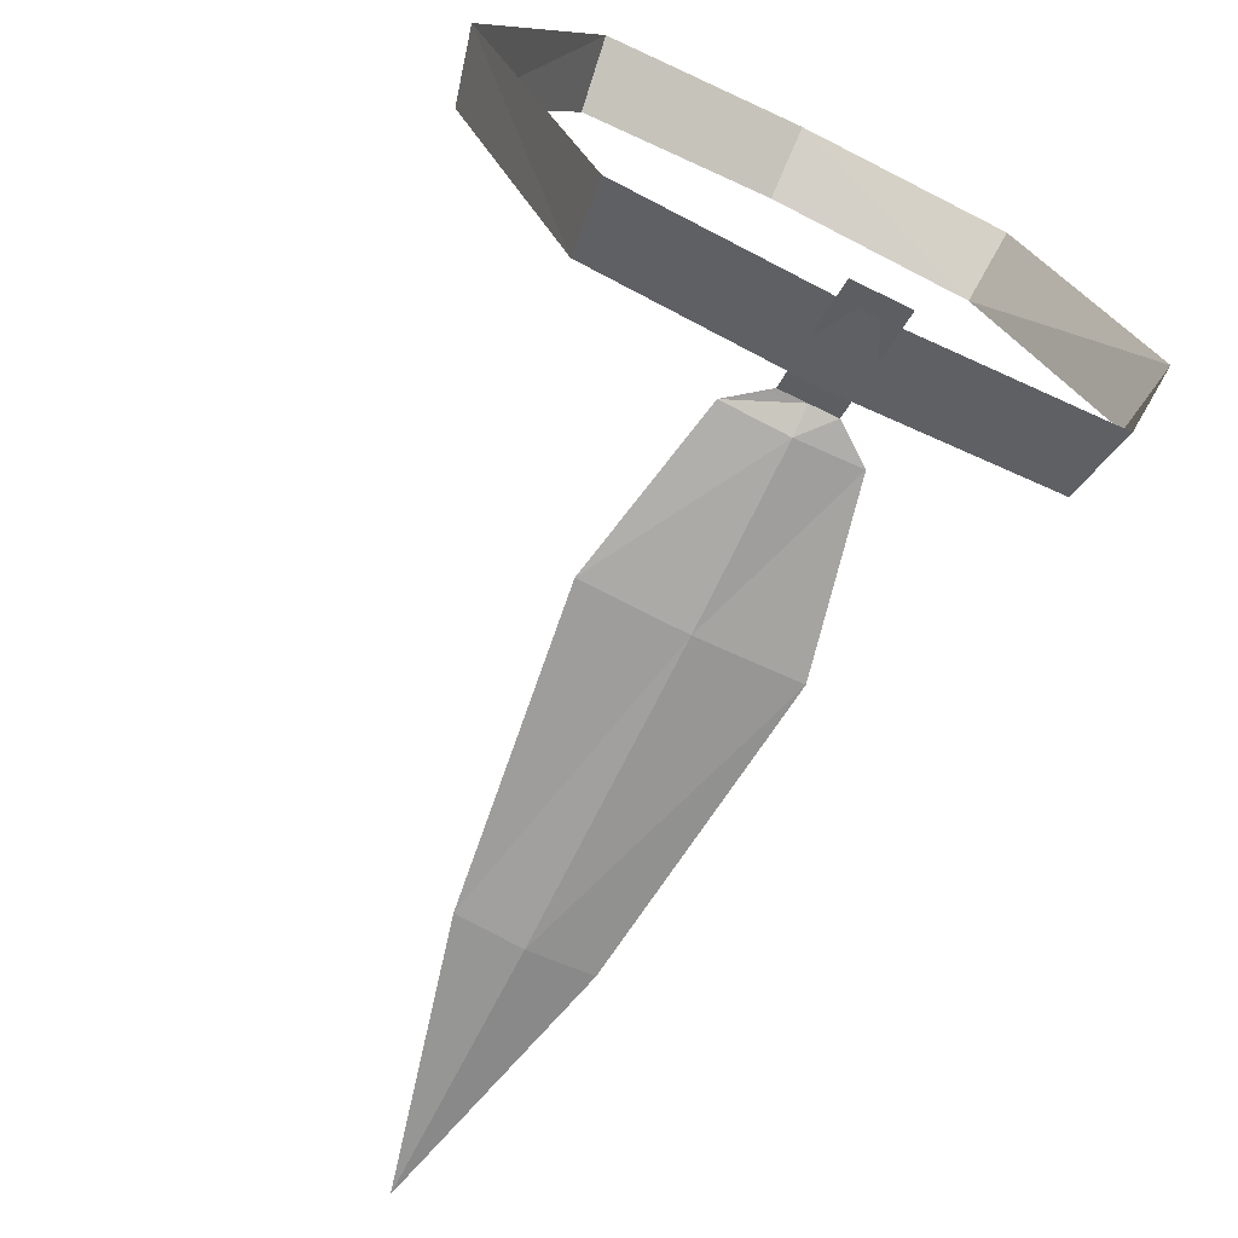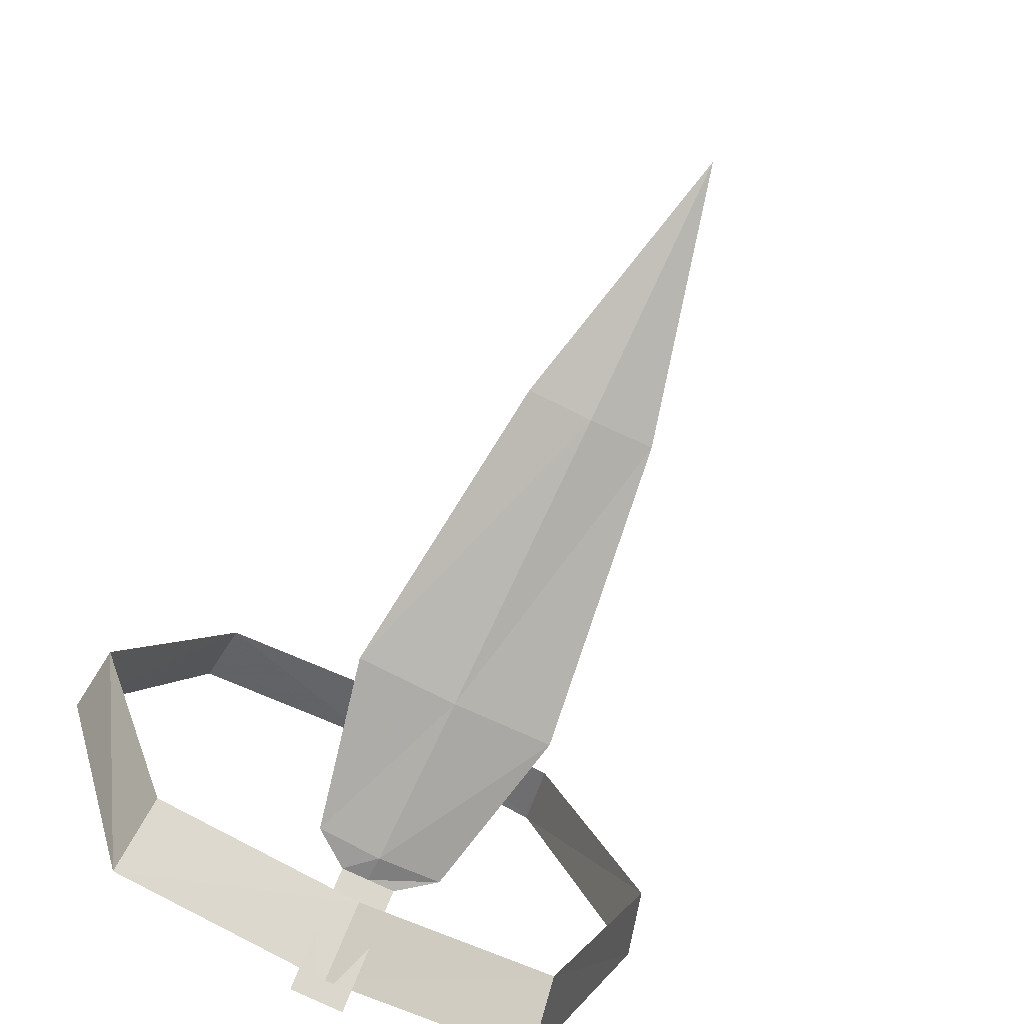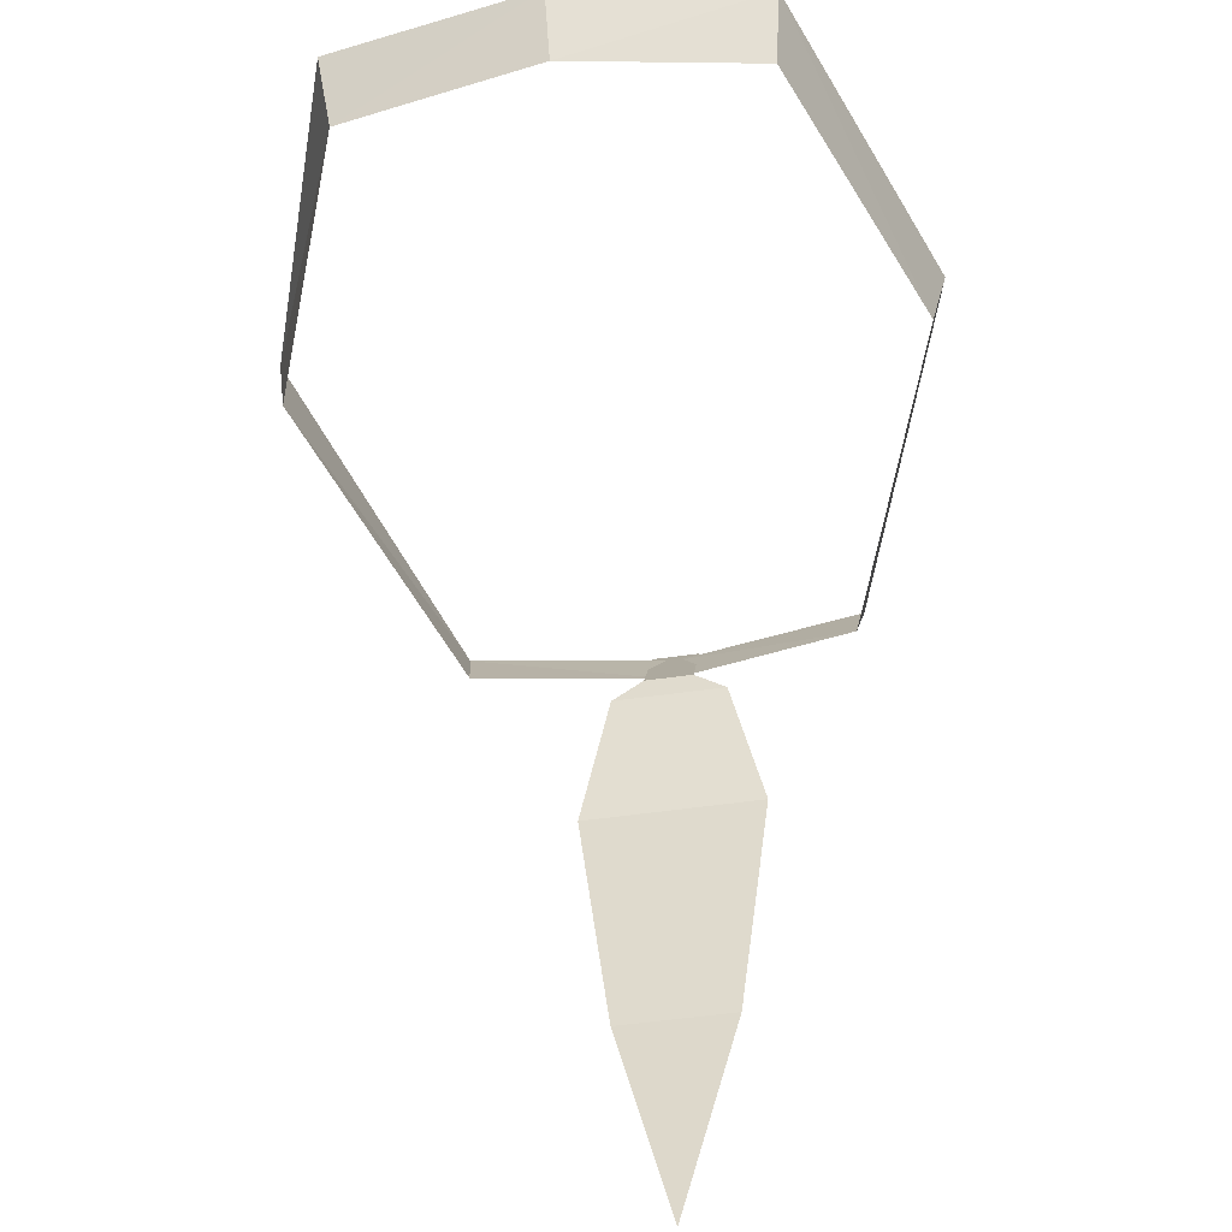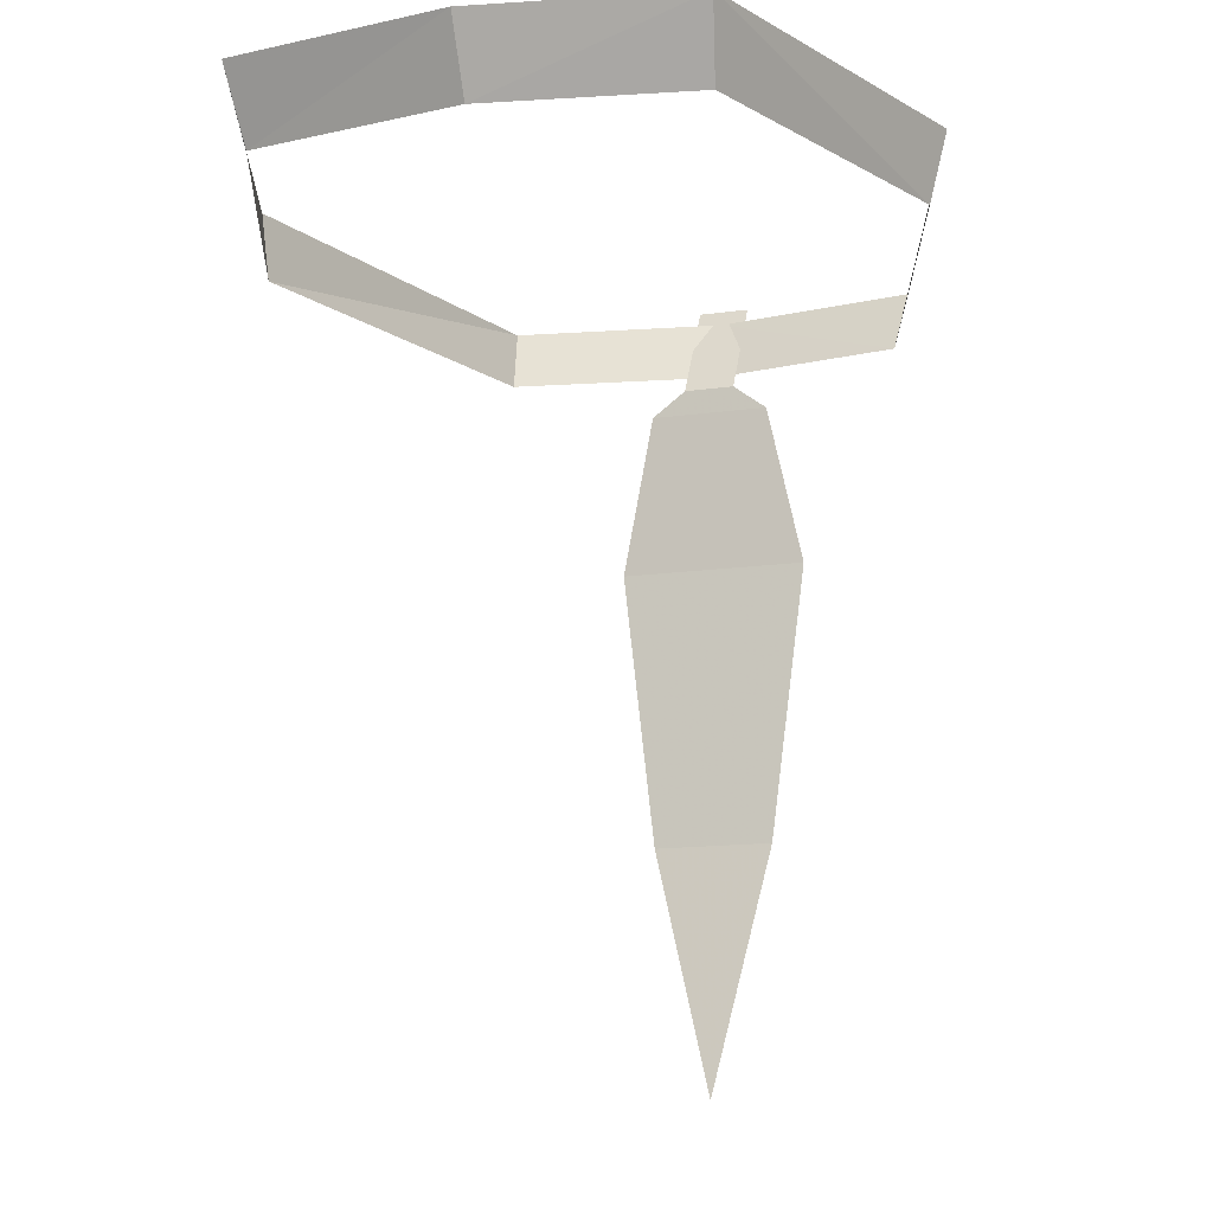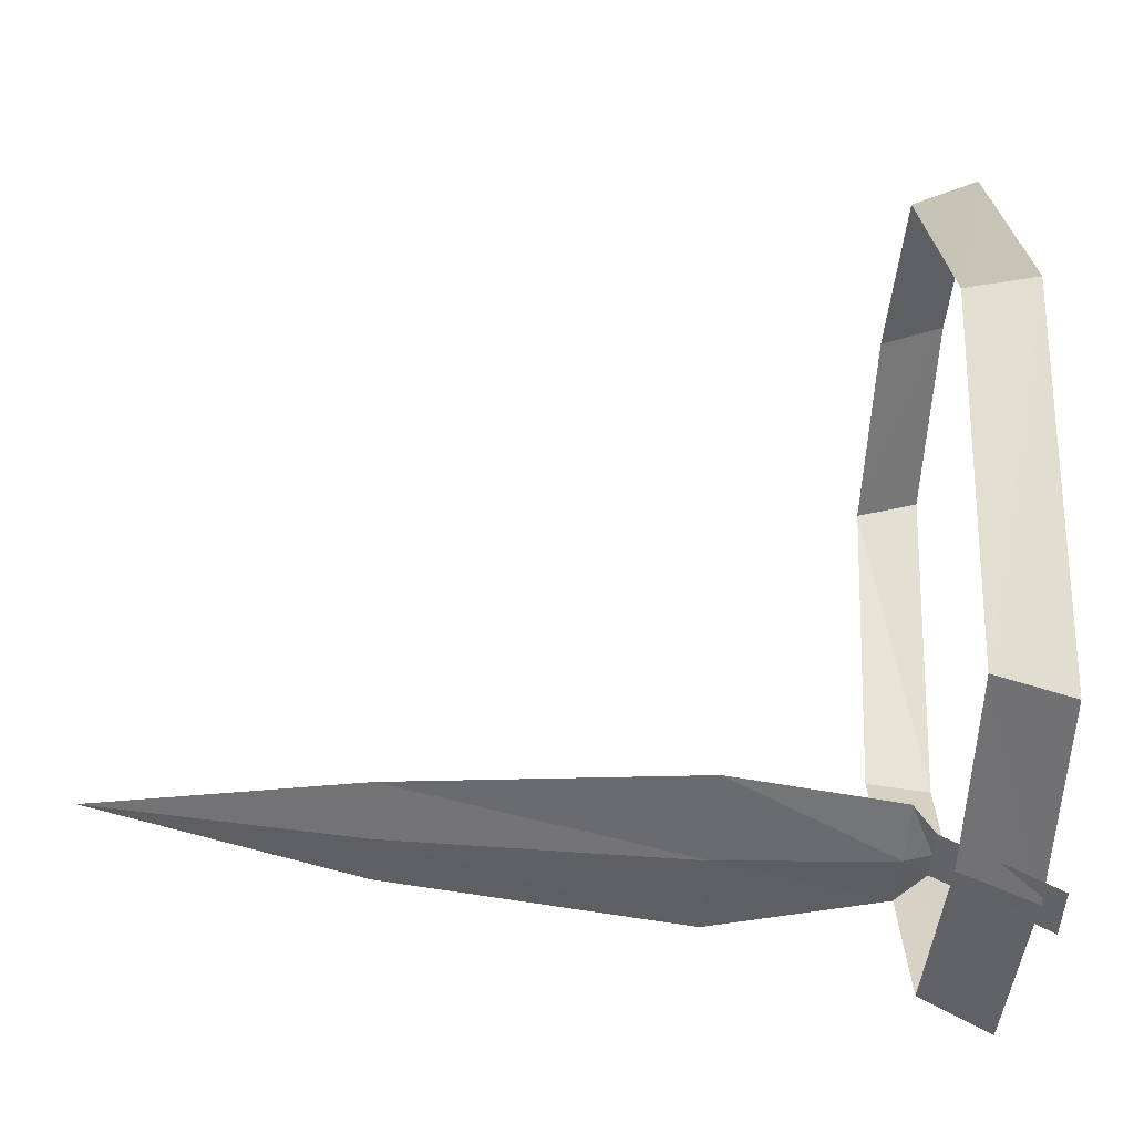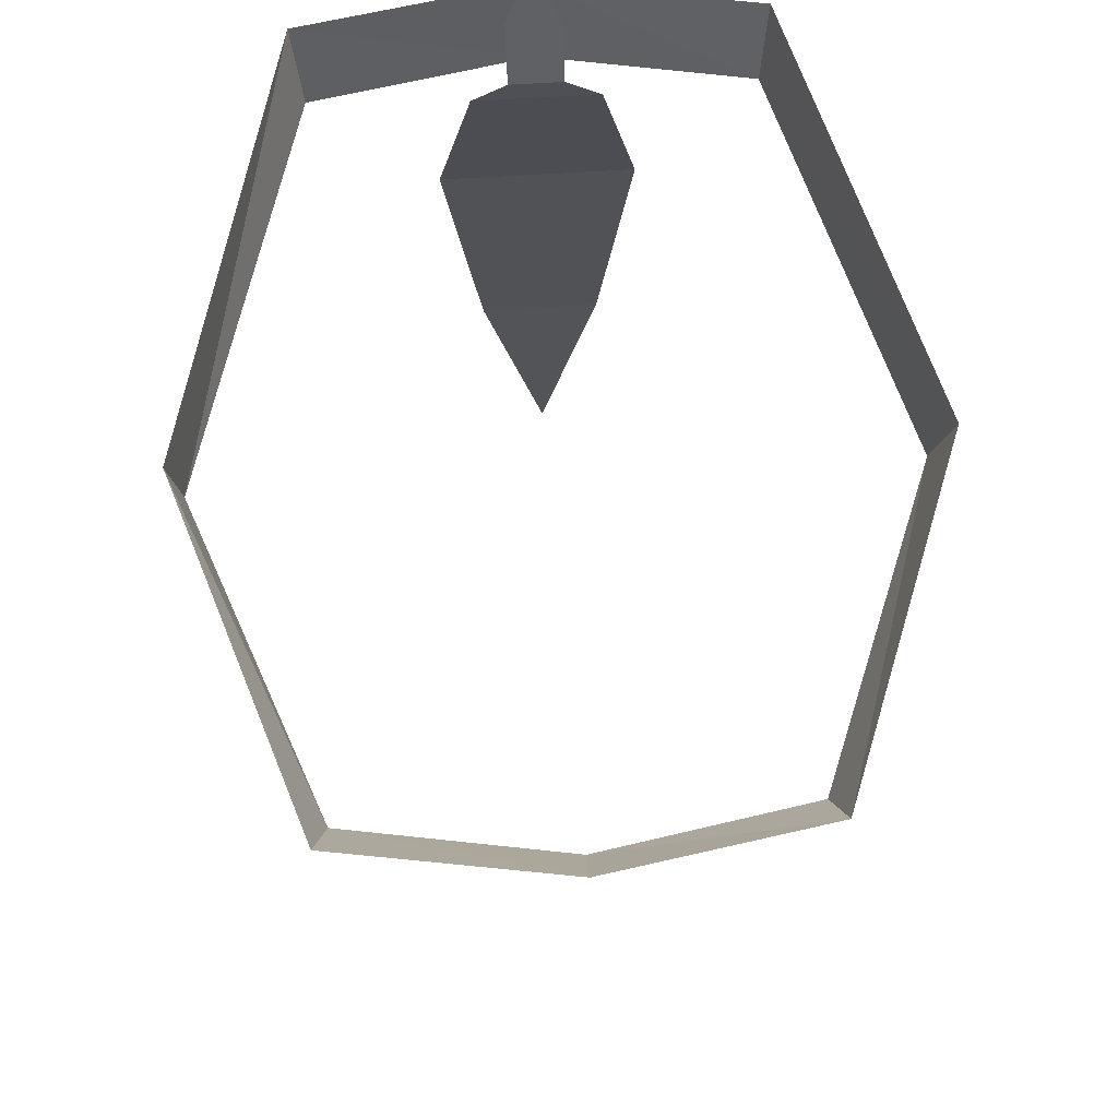
<metadata>
{"format":"obj","ext":"obj","renderer":"f3d","projection":"perspective","resolution":1024,"background":"white","views":[{"elev":-71.5,"azim":154.0,"up":"+Z"},{"elev":-79.5,"azim":-25.3,"up":"+Z"},{"elev":-50.3,"azim":9.1,"up":"+Y"},{"elev":-13.7,"azim":17.8,"up":"+Y"},{"elev":-48.2,"azim":86.5,"up":"+Z"},{"elev":70.3,"azim":-3.4,"up":"+Y"}]}
</metadata>
<code>
v 0 -0.4219 -0.375
v -0.1875 -0.4219 -0.3438
v -0.1953 -0.3594 -0.375
v 0 -0.3594 -0.4062
v 0.1797 -0.4219 -0.3438
v 0.1875 -0.3594 -0.375
v 0.2969 -0.3594 -0.007812
v 0.2812 -0.4219 -0.007812
v 0.1875 -0.3594 0.2891
v 0.1797 -0.4219 0.2578
v 0 -0.4219 0.2891
v 0 -0.3594 0.3203
v -0.1875 -0.4219 0.2578
v -0.1953 -0.3594 0.2891
v -0.2969 -0.3594 -0.007812
v -0.2891 -0.4219 -0.007812
v -0.02344 -0.4375 -0.3594
v 0.02344 -0.4375 -0.3594
v 0.02344 -0.3438 -0.4141
v -0.02344 -0.3438 -0.4141
v 0 -0.4375 -0.3594
v 0 -0.4609 -0.3672
v -0.05469 -0.4609 -0.3594
v 0.05469 -0.4609 -0.3594
v 0 -0.3438 -0.4141
v 0.08594 -0.6094 -0.3672
v 0 -0.6094 -0.375
v -0.08594 -0.6094 -0.3672
v -0.05469 -0.8672 -0.3594
v 0.05469 -0.8672 -0.3594
v 0 -0.8672 -0.3672
v 0 -1.094 -0.3438
f 1 2 3
f 1 3 4
f 1 4 5
f 5 4 6
f 5 6 7
f 5 7 8
f 8 7 9
f 8 9 10
f 10 9 11
f 11 9 12
f 11 12 13
f 13 12 14
f 13 14 15
f 13 15 16
f 16 15 3
f 16 3 2
f 17 18 19
f 17 19 20
f 17 20 21
f 18 21 25
f 18 25 19
f 21 20 25
f 17 21 22
f 17 22 23
f 17 23 18
f 18 23 24
f 18 24 21
f 26 27 22
f 26 22 24
f 26 24 28
f 27 28 23
f 27 23 22
f 28 24 23
f 24 22 21
f 26 28 29
f 26 29 30
f 26 30 27
f 27 30 31
f 27 31 28
f 31 29 28
f 29 31 32
f 29 32 30
f 30 32 31

</code>
